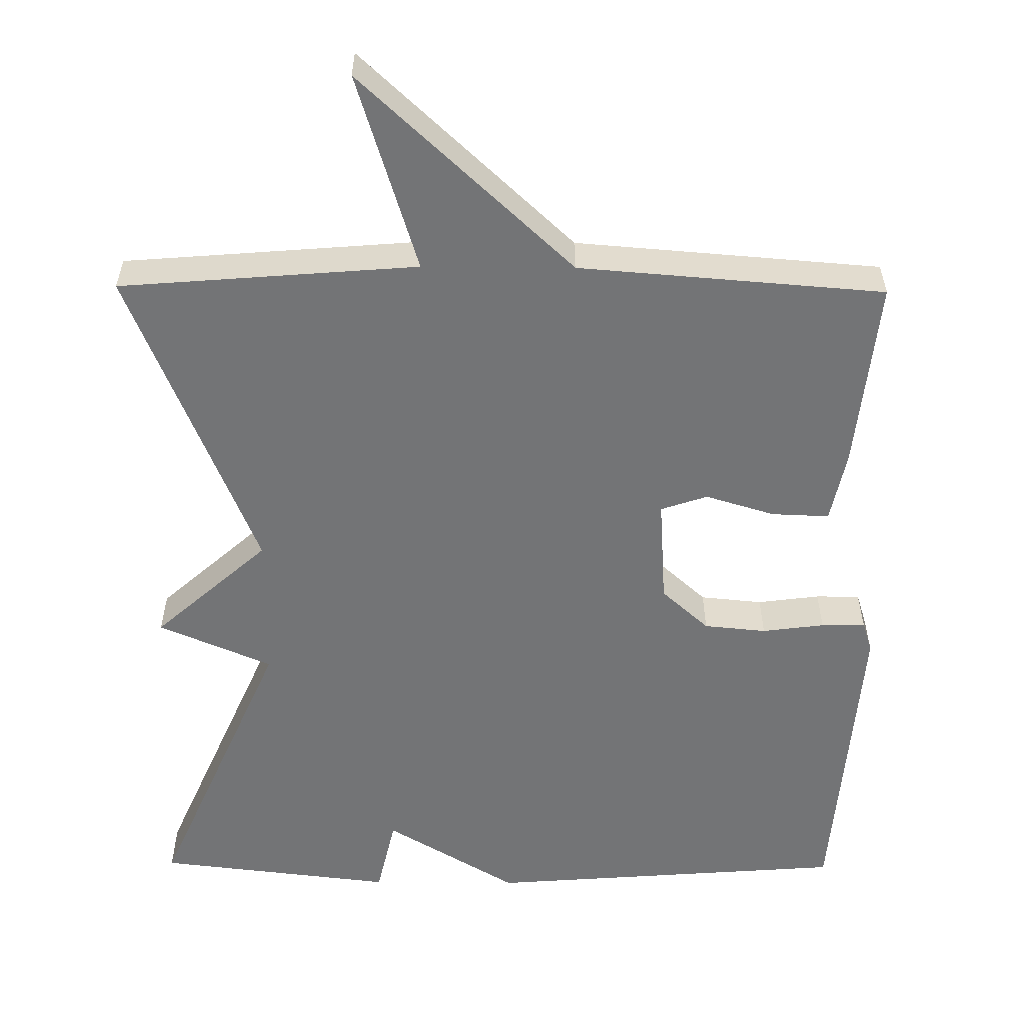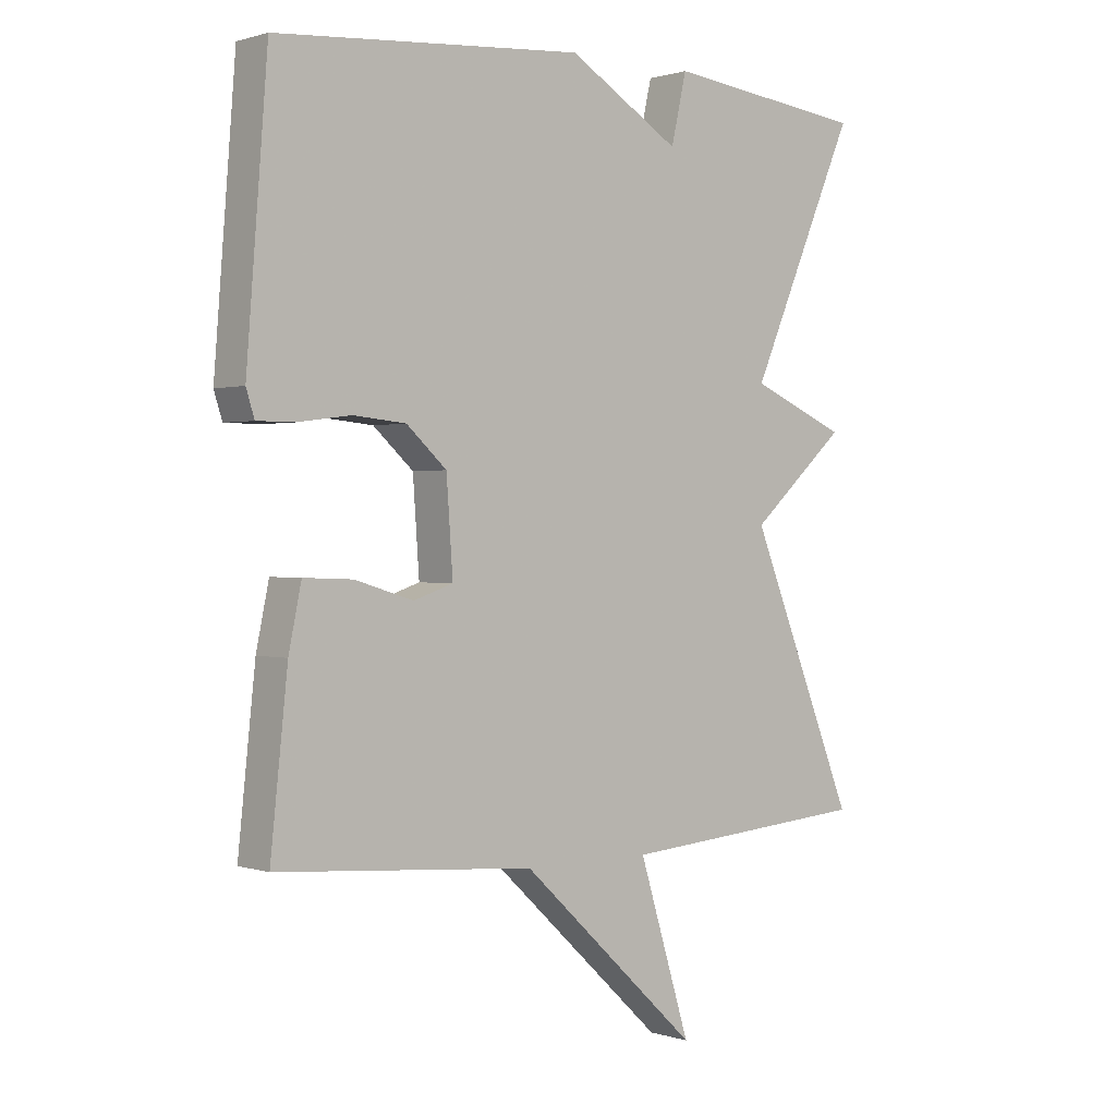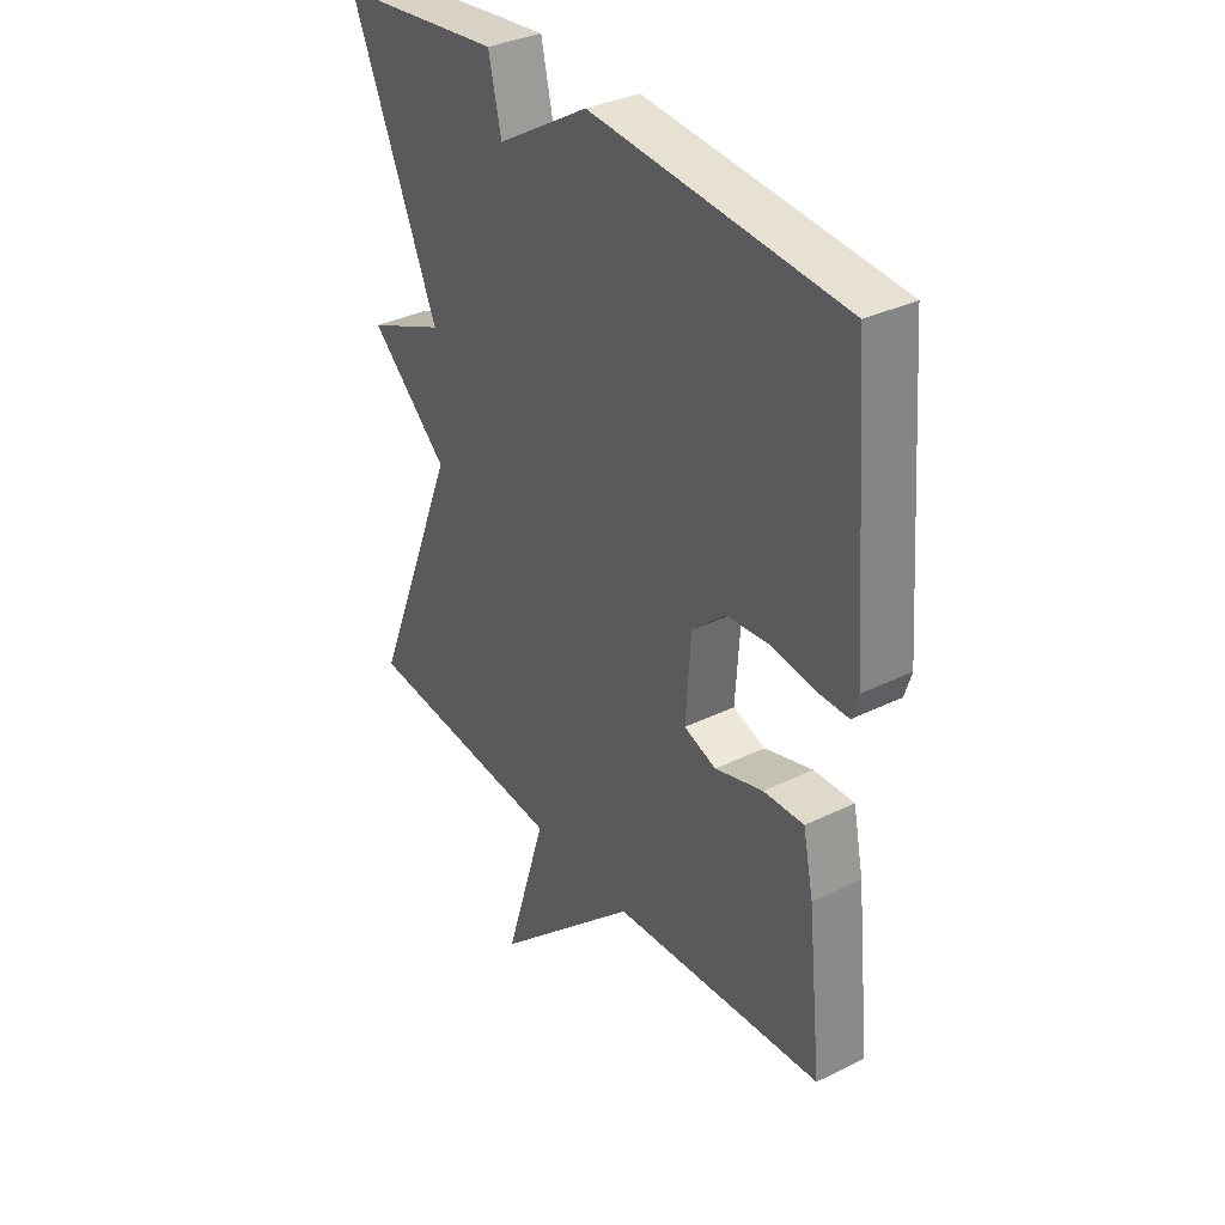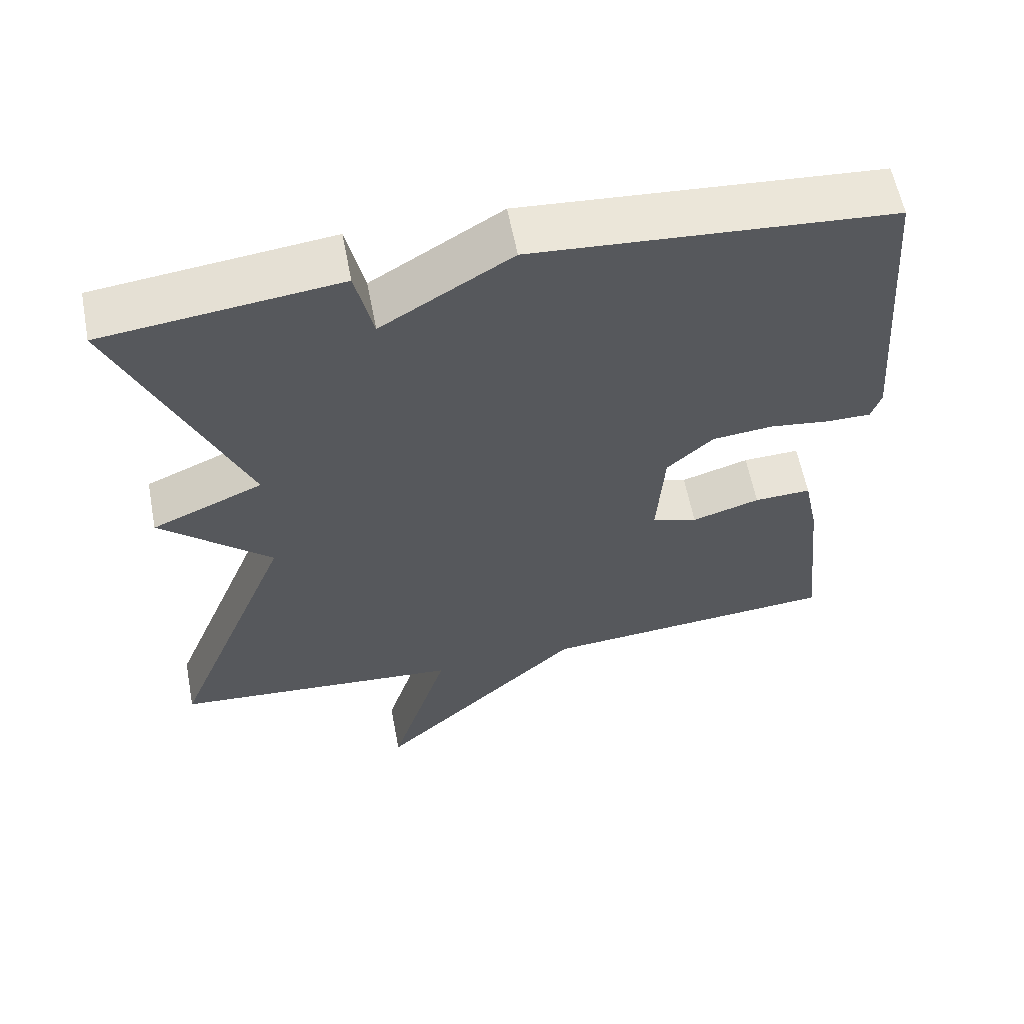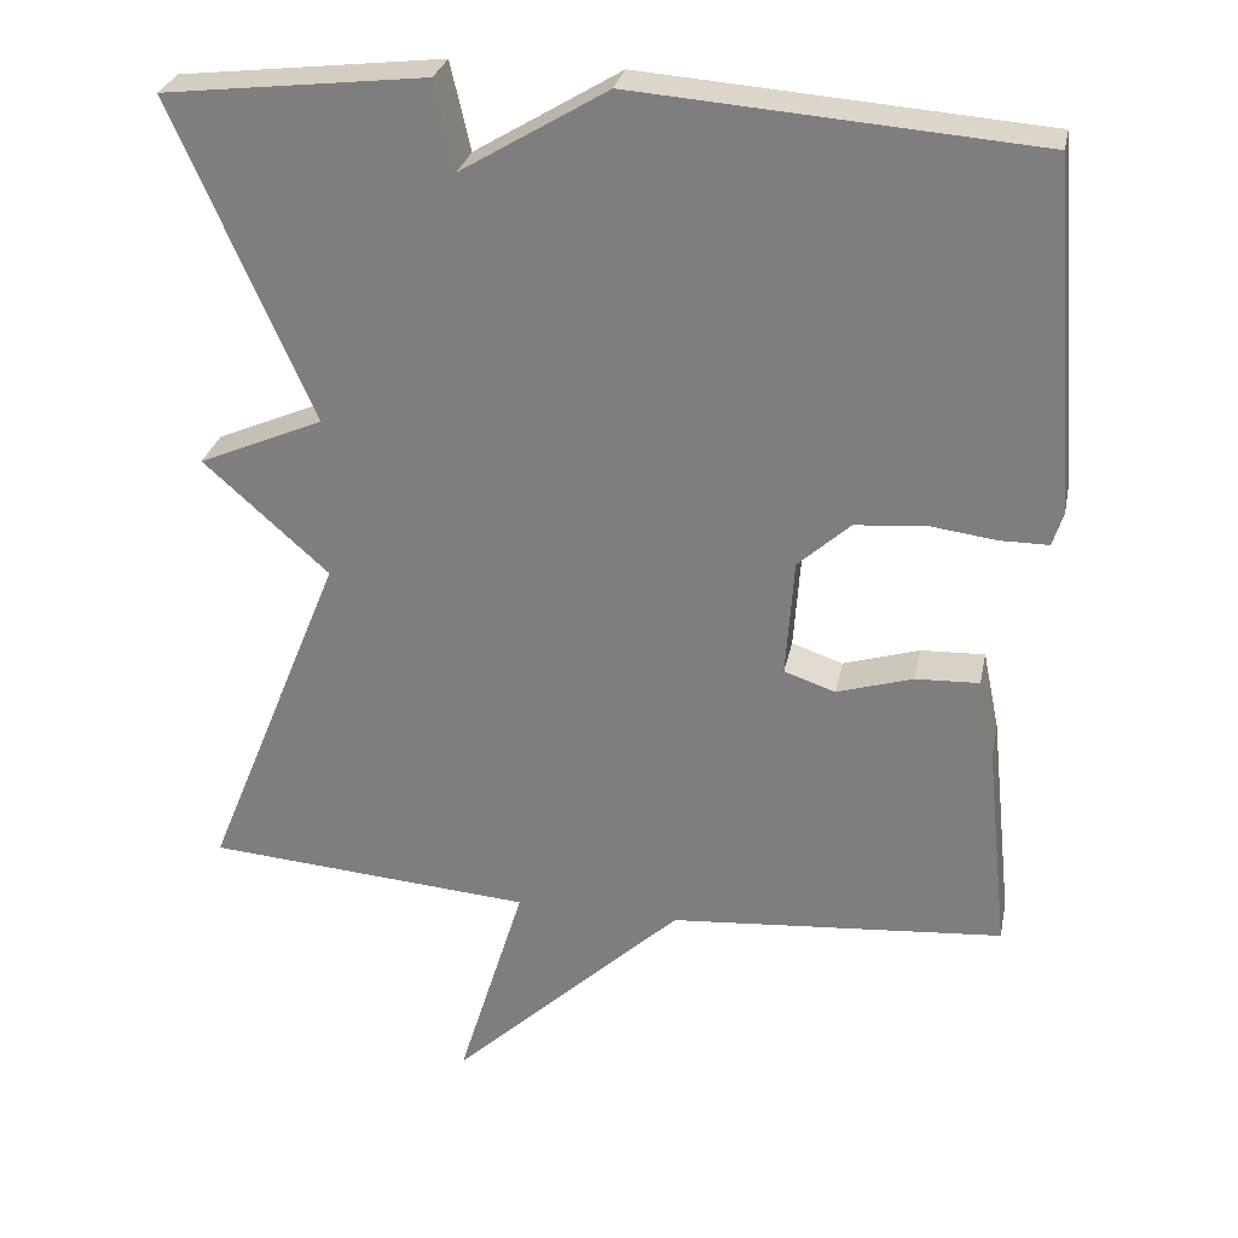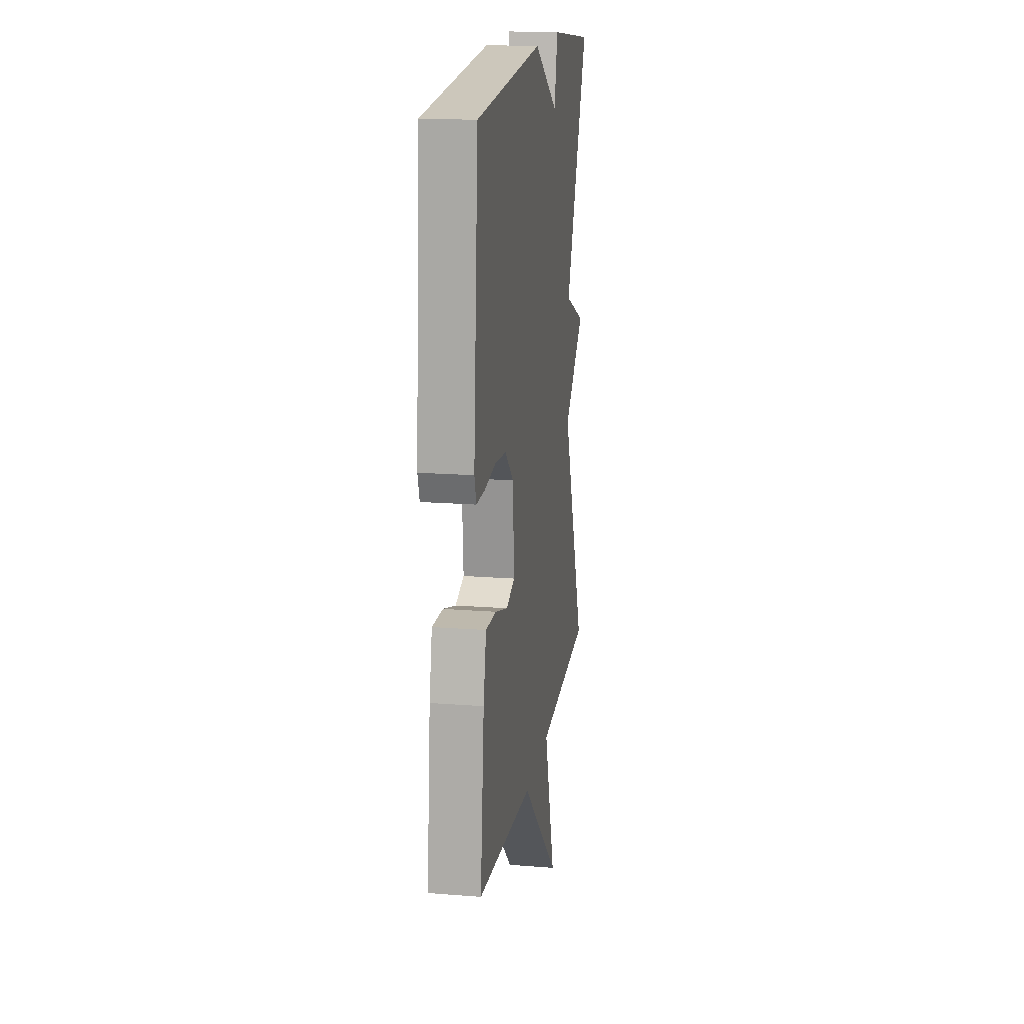
<metadata>
{"format":"obj","ext":"obj","renderer":"f3d","projection":"perspective","resolution":1024,"background":"white","views":[{"elev":-56.2,"azim":179.5,"up":"+Y"},{"elev":0.7,"azim":-40.6,"up":"+Z"},{"elev":34.5,"azim":-123.4,"up":"+Z"},{"elev":59.8,"azim":169.1,"up":"+Z"},{"elev":28.5,"azim":-168.7,"up":"+Z"},{"elev":17.4,"azim":-81.1,"up":"+Z"}]}
</metadata>
<code>
v 0.5 0.07 -0.5
v 0.105 0.07 -0.532
v 0.186 0.07 -0.795
v -0.095 0.07 -0.532
v -0.5 0.07 -0.5
v -0.473 0.07 -0.245
v -0.453 0.07 -0.149
v -0.376 0.07 -0.152
v -0.284 0.07 -0.18
v -0.222 0.07 -0.159
v -0.232 0.07 -0.016
v -0.295 0.07 0.041
v -0.378 0.07 0.049
v -0.461 0.07 0.038
v -0.52 0.07 0.038
v -0.533 0.07 0.079
v -0.5 0.07 0.5
v -0.017 0.07 0.537
v 0.159 0.07 0.431
v 0.183 0.07 0.537
v 0.5 0.07 0.5
v 0.332 0.07 0.115
v 0.483 0.07 0.05
v 0.332 0.07 -0.085
v 0.5 0 -0.5
v 0.105 0 -0.532
v 0.186 0 -0.795
v -0.095 0 -0.532
v -0.5 0 -0.5
v -0.473 0 -0.245
v -0.453 0 -0.149
v -0.376 0 -0.152
v -0.284 0 -0.18
v -0.222 0 -0.159
v -0.232 0 -0.016
v -0.295 0 0.041
v -0.378 0 0.049
v -0.461 0 0.038
v -0.52 0 0.038
v -0.533 0 0.079
v -0.5 0 0.5
v -0.017 0 0.537
v 0.159 0 0.431
v 0.183 0 0.537
v 0.5 0 0.5
v 0.332 0 0.115
v 0.483 0 0.05
v 0.332 0 -0.085
f 22 23 24
f 19 20 21 22
f 19 22 24
f 17 18 19
f 16 17 19
f 15 16 19
f 14 15 19
f 13 14 19
f 12 13 19
f 11 12 19 24
f 24 1 2
f 11 24 2
f 10 11 2
f 7 8 9
f 6 7 9
f 5 6 9
f 4 5 9
f 4 9 10
f 3 4 10
f 2 3 10
f 48 47 46
f 46 45 44 43
f 48 46 43
f 43 42 41
f 43 41 40
f 43 40 39
f 43 39 38
f 43 38 37
f 43 37 36
f 48 43 36 35
f 26 25 48
f 26 48 35
f 26 35 34
f 33 32 31
f 33 31 30
f 33 30 29
f 33 29 28
f 34 33 28
f 34 28 27
f 34 27 26
f 1 25 26 2
f 2 26 27 3
f 3 27 28 4
f 4 28 29 5
f 5 29 30 6
f 6 30 31 7
f 7 31 32 8
f 8 32 33 9
f 9 33 34 10
f 10 34 35 11
f 11 35 36 12
f 12 36 37 13
f 13 37 38 14
f 14 38 39 15
f 15 39 40 16
f 16 40 41 17
f 17 41 42 18
f 18 42 43 19
f 19 43 44 20
f 20 44 45 21
f 21 45 46 22
f 22 46 47 23
f 23 47 48 24
f 24 48 25 1

</code>
